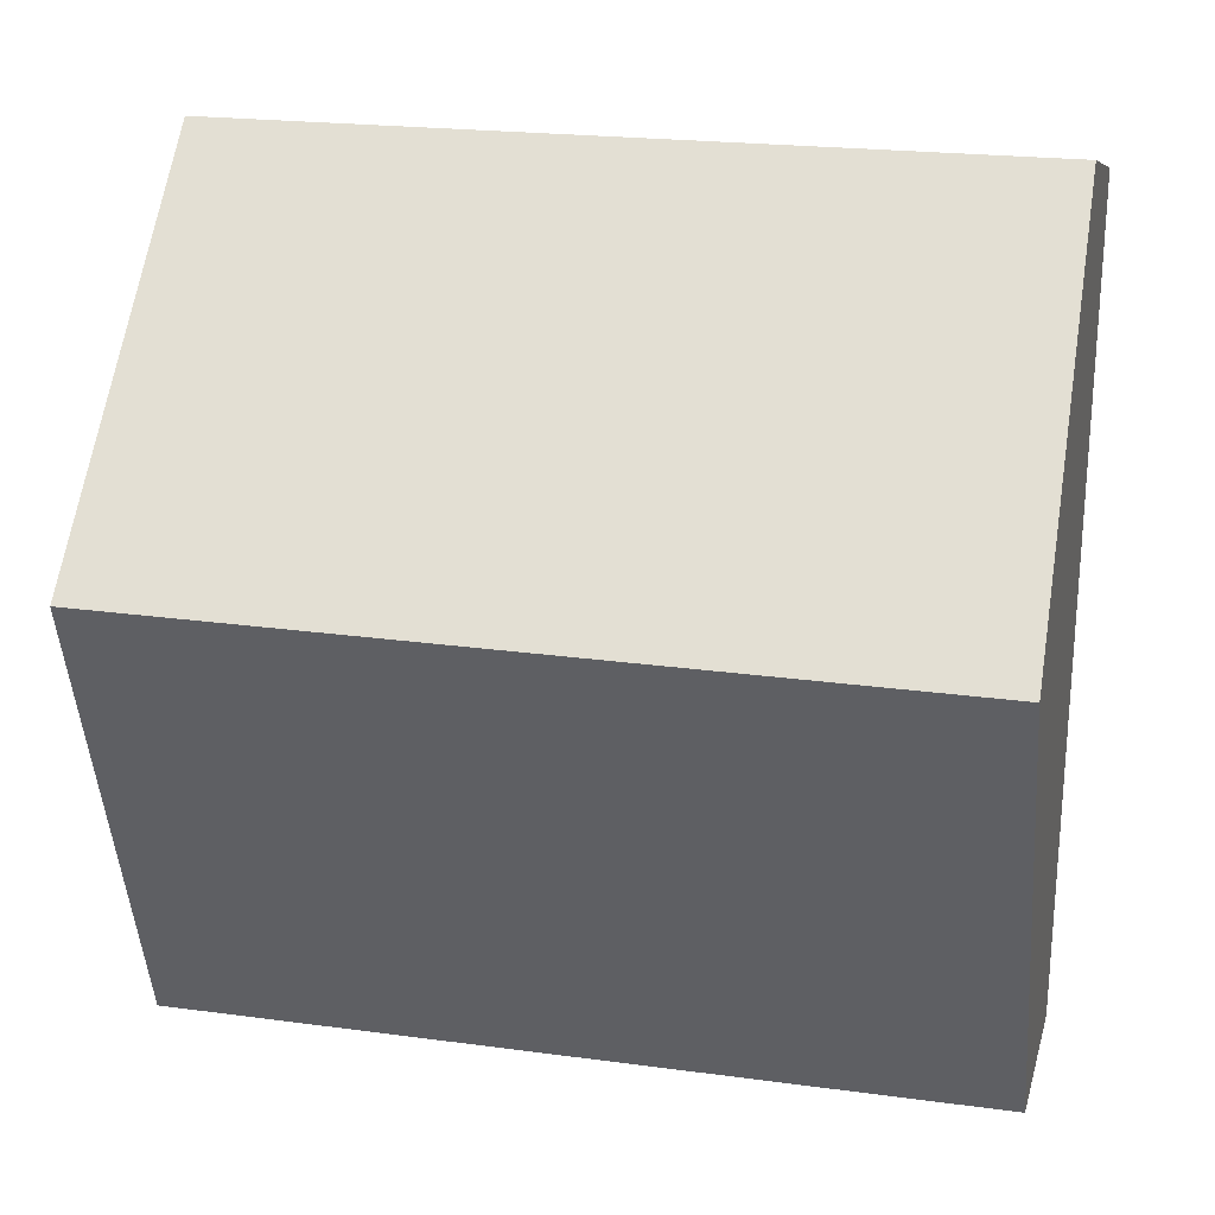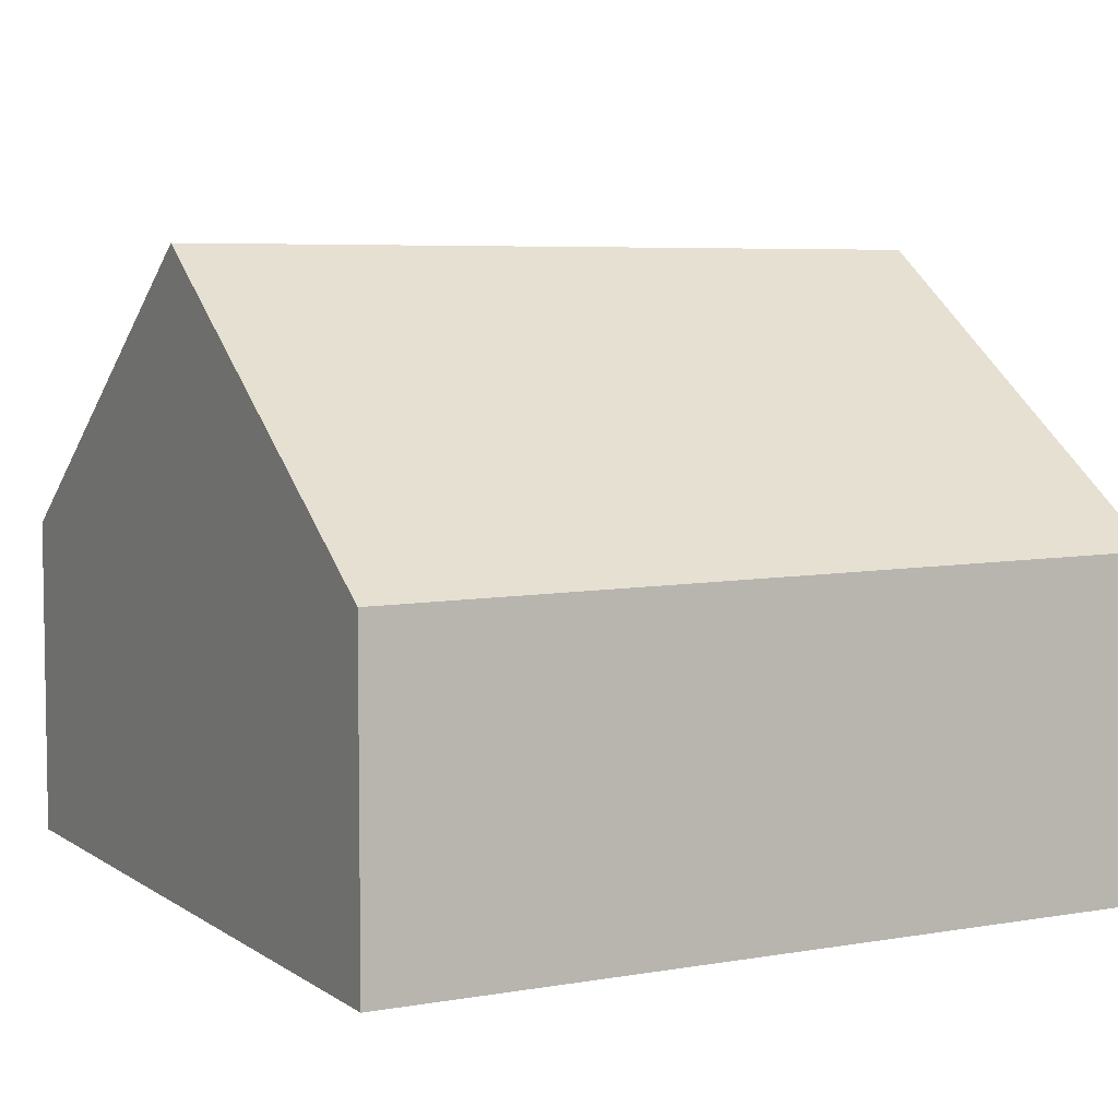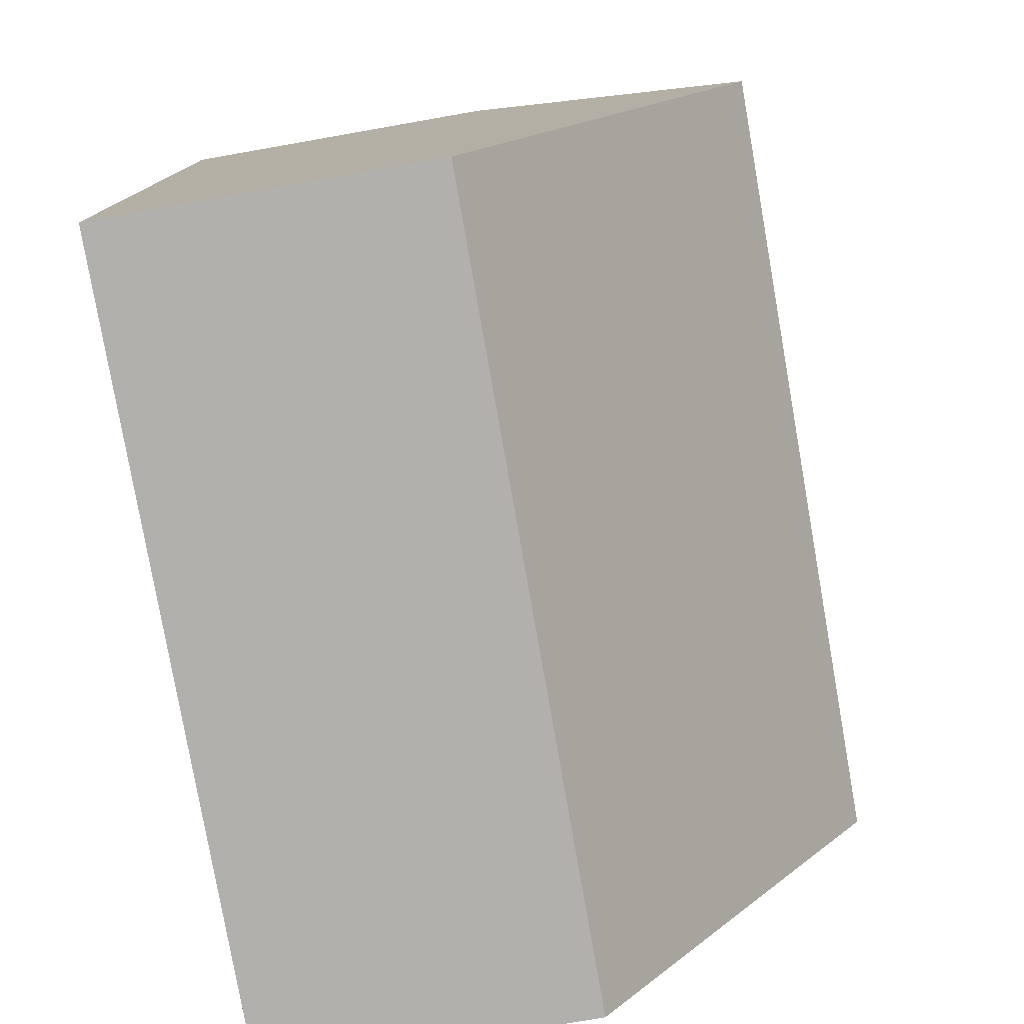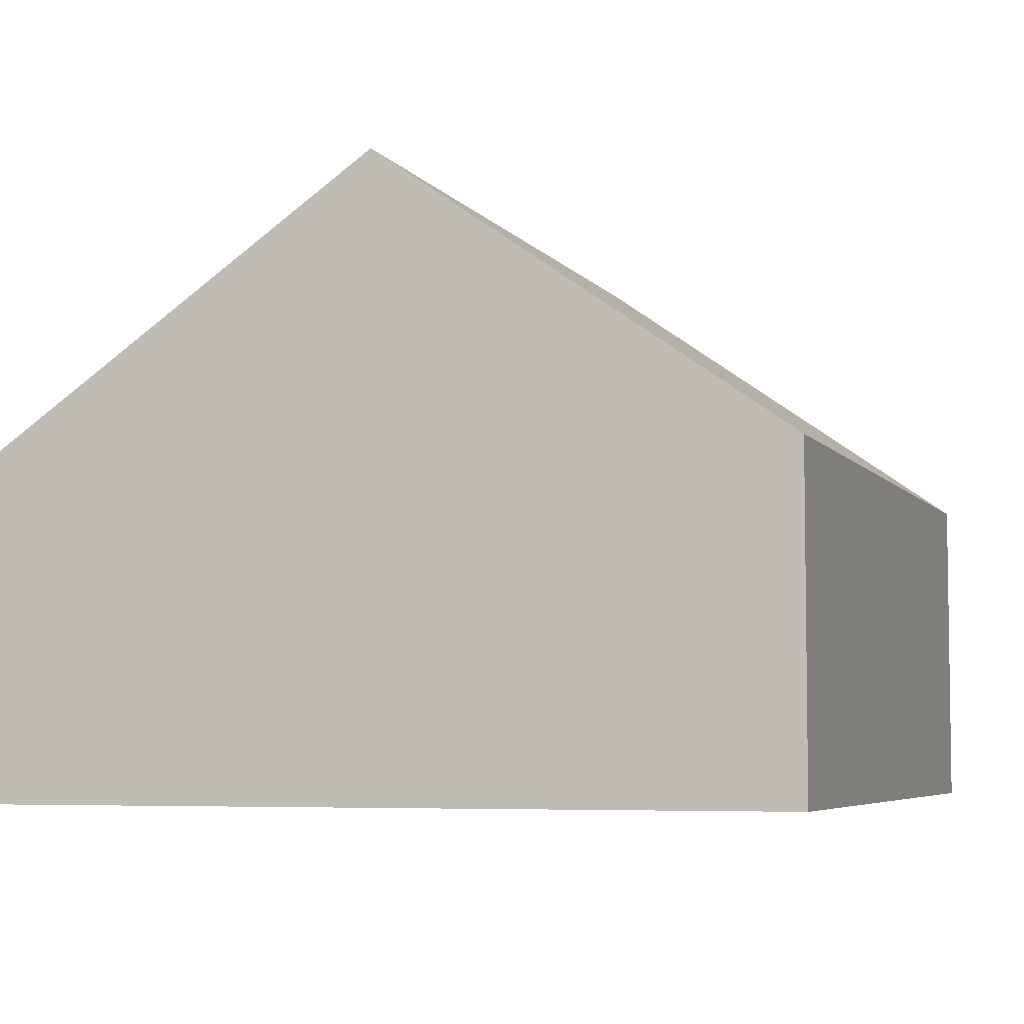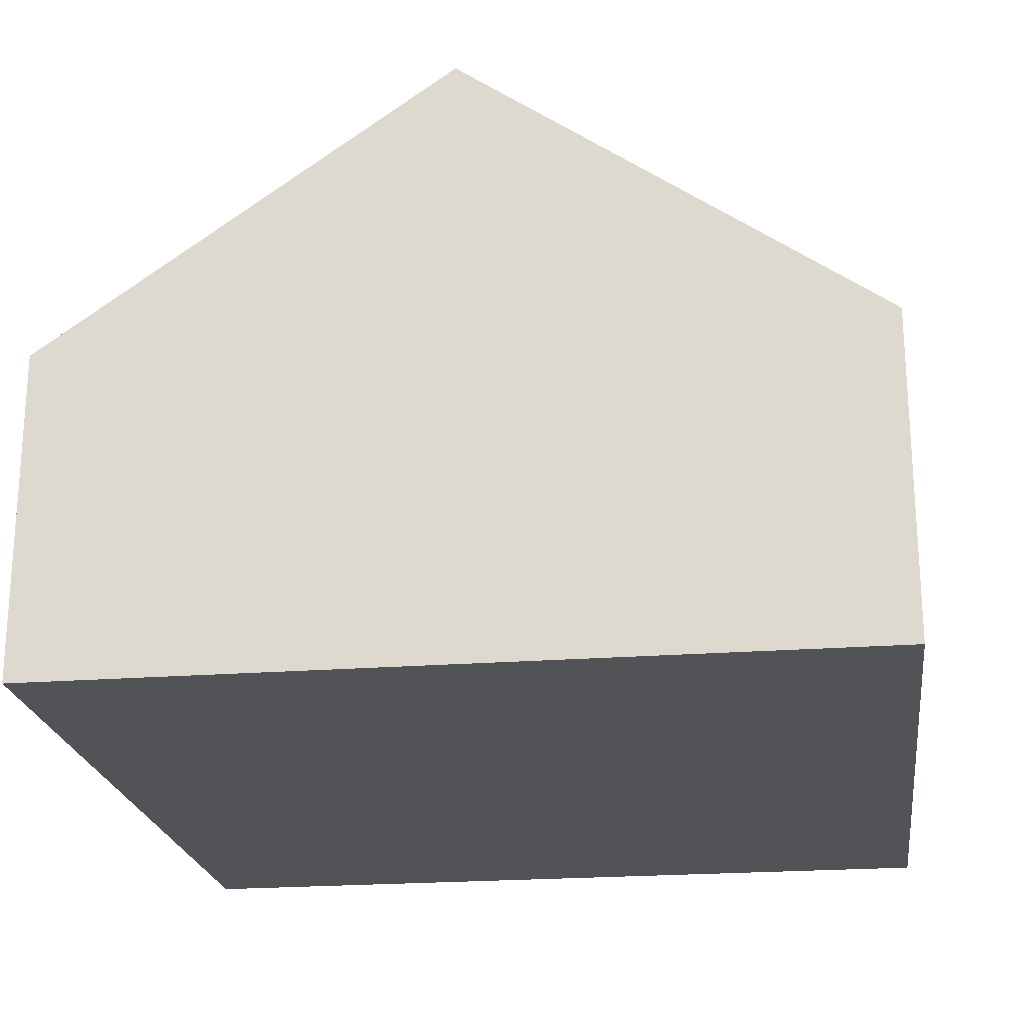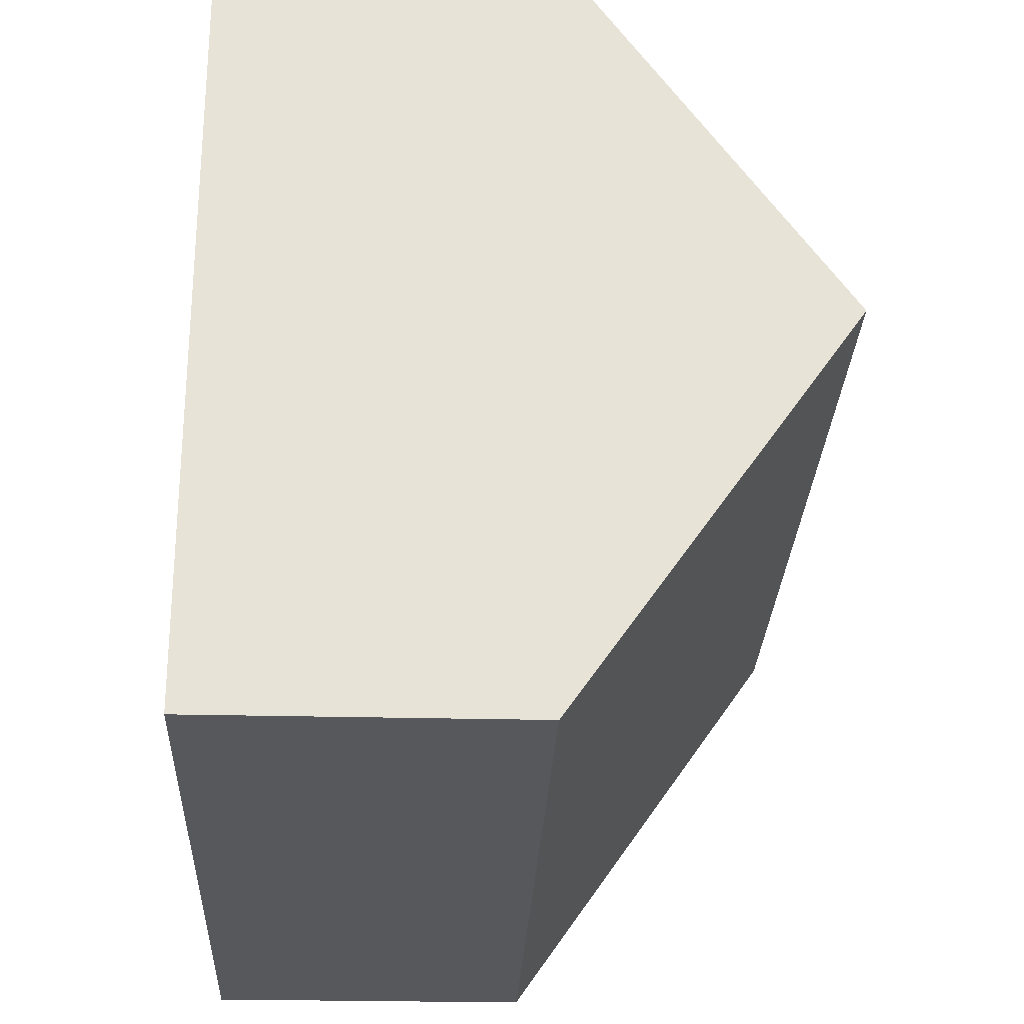
<metadata>
{"format":"obj","ext":"obj","renderer":"f3d","projection":"perspective","resolution":1024,"background":"white","views":[{"elev":7.3,"azim":-168.4,"up":"+Z"},{"elev":5.7,"azim":-31.2,"up":"+Y"},{"elev":-75.1,"azim":100.0,"up":"+Z"},{"elev":-5.4,"azim":105.2,"up":"+Y"},{"elev":-22.3,"azim":-85.5,"up":"+Y"},{"elev":-24.2,"azim":87.5,"up":"+Z"}]}
</metadata>
<code>
v  0.133 3.691 -2.485
v  5.046 1.972 -4.615
v  0.264 1.972 -4.935
v  4.914 3.691 -2.165
v  4.784 1.994 0.254
v  0 1.948 1.193e-16
v  4.784 -1.555e-17 0.254
v  4.914 1.326e-16 -2.165
v  5.046 2.826e-16 -4.615
v  0.264 3.022e-16 -4.935
v  0.133 1.522e-16 -2.485
v  0 0 0
g defaultobject
f 1 2 3
f 2 1 4
f 5 1 6
f 1 5 4
f 7 4 5
f 4 7 2
f 2 7 8
f 2 8 9
f 9 3 2
f 3 9 10
f 10 1 3
f 1 10 6
f 6 10 11
f 6 11 12
f 6 7 5
f 7 6 12
f 8 10 9
f 10 8 7
f 10 7 11
f 11 7 12

</code>
